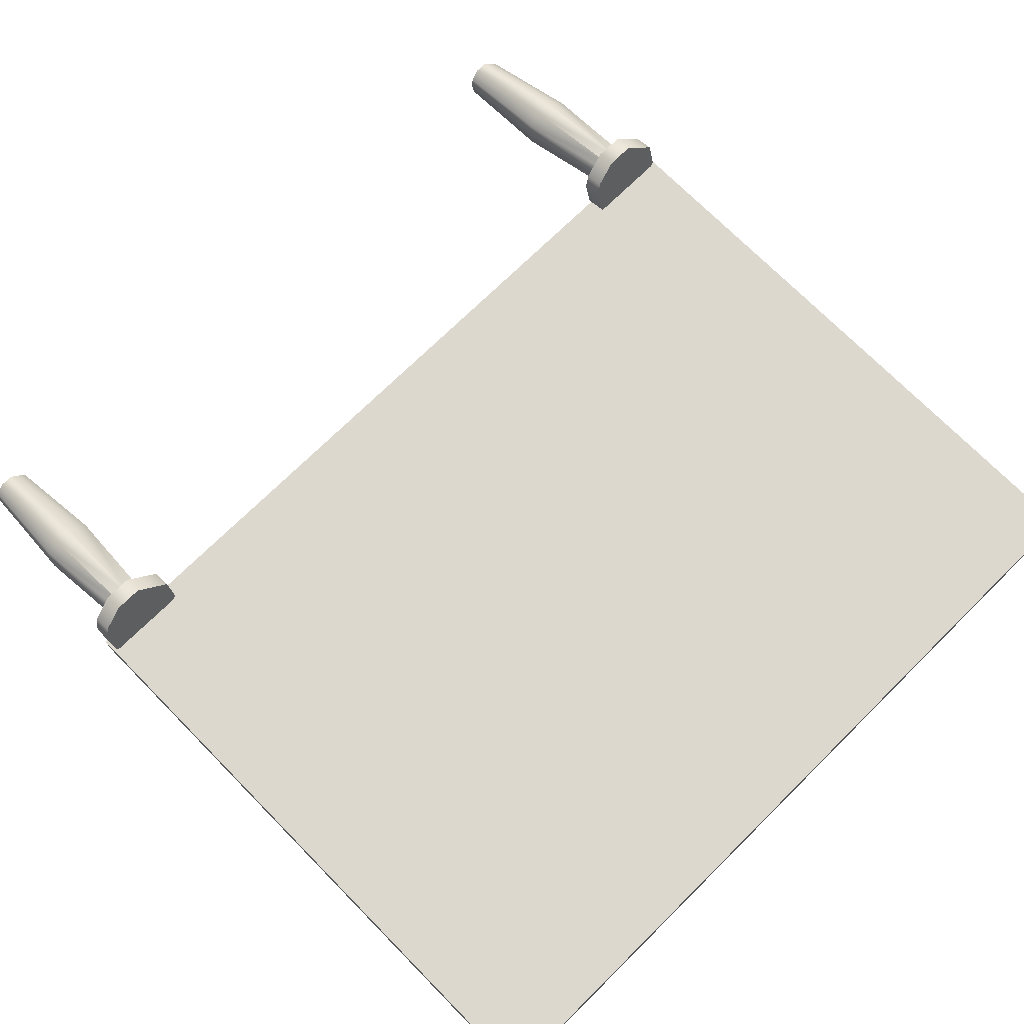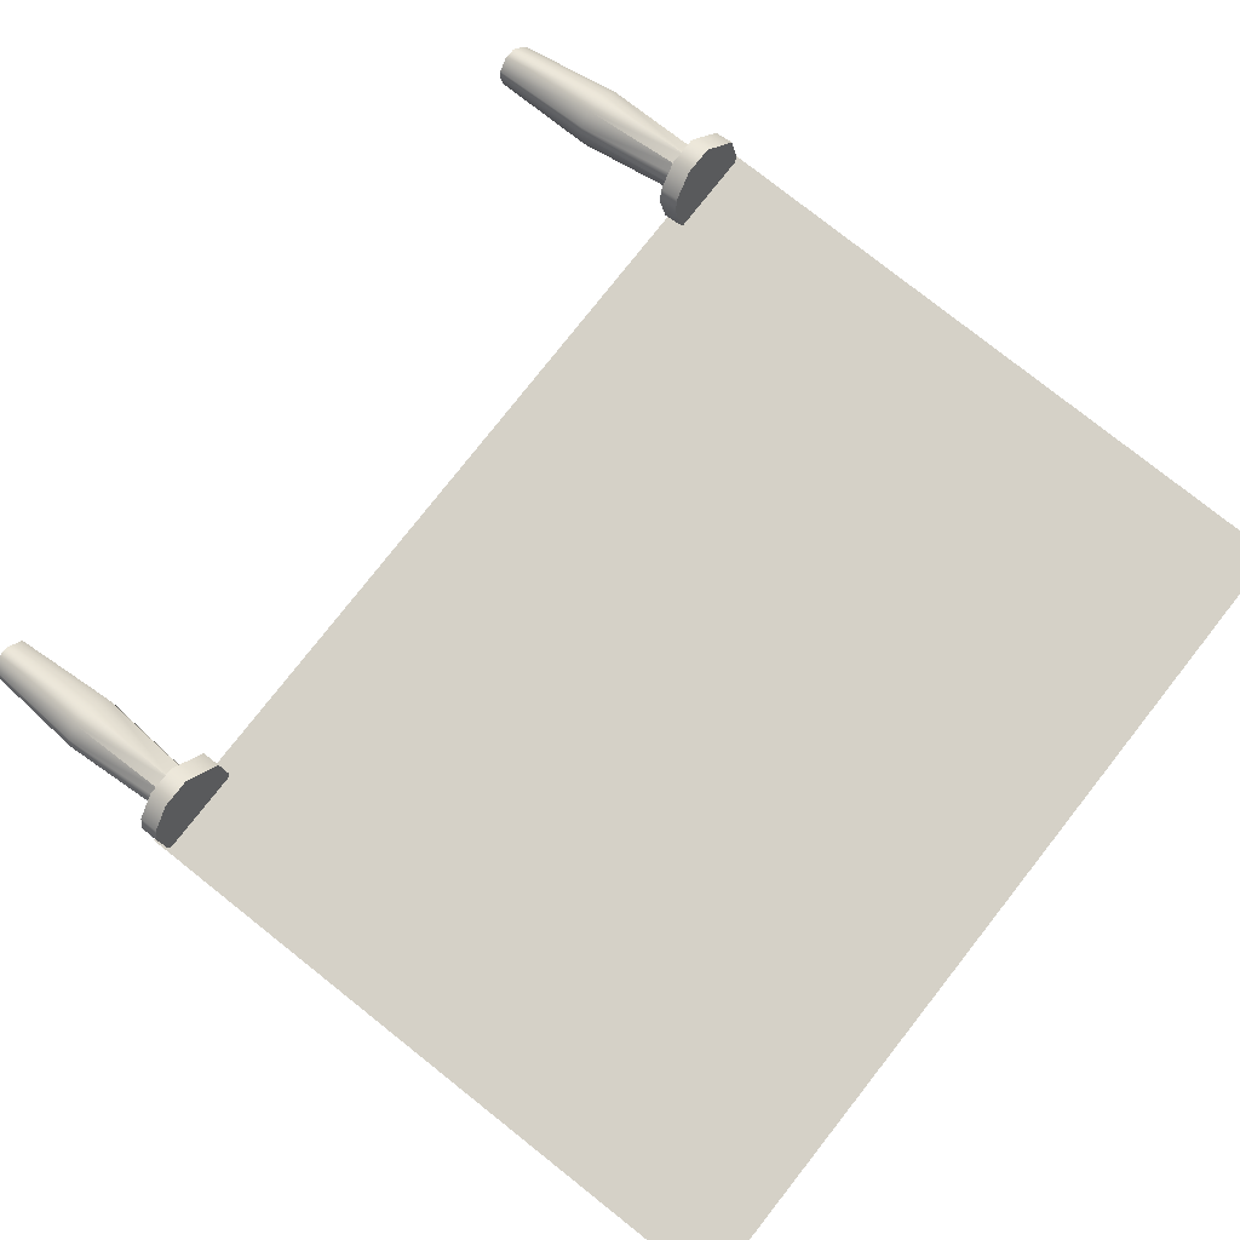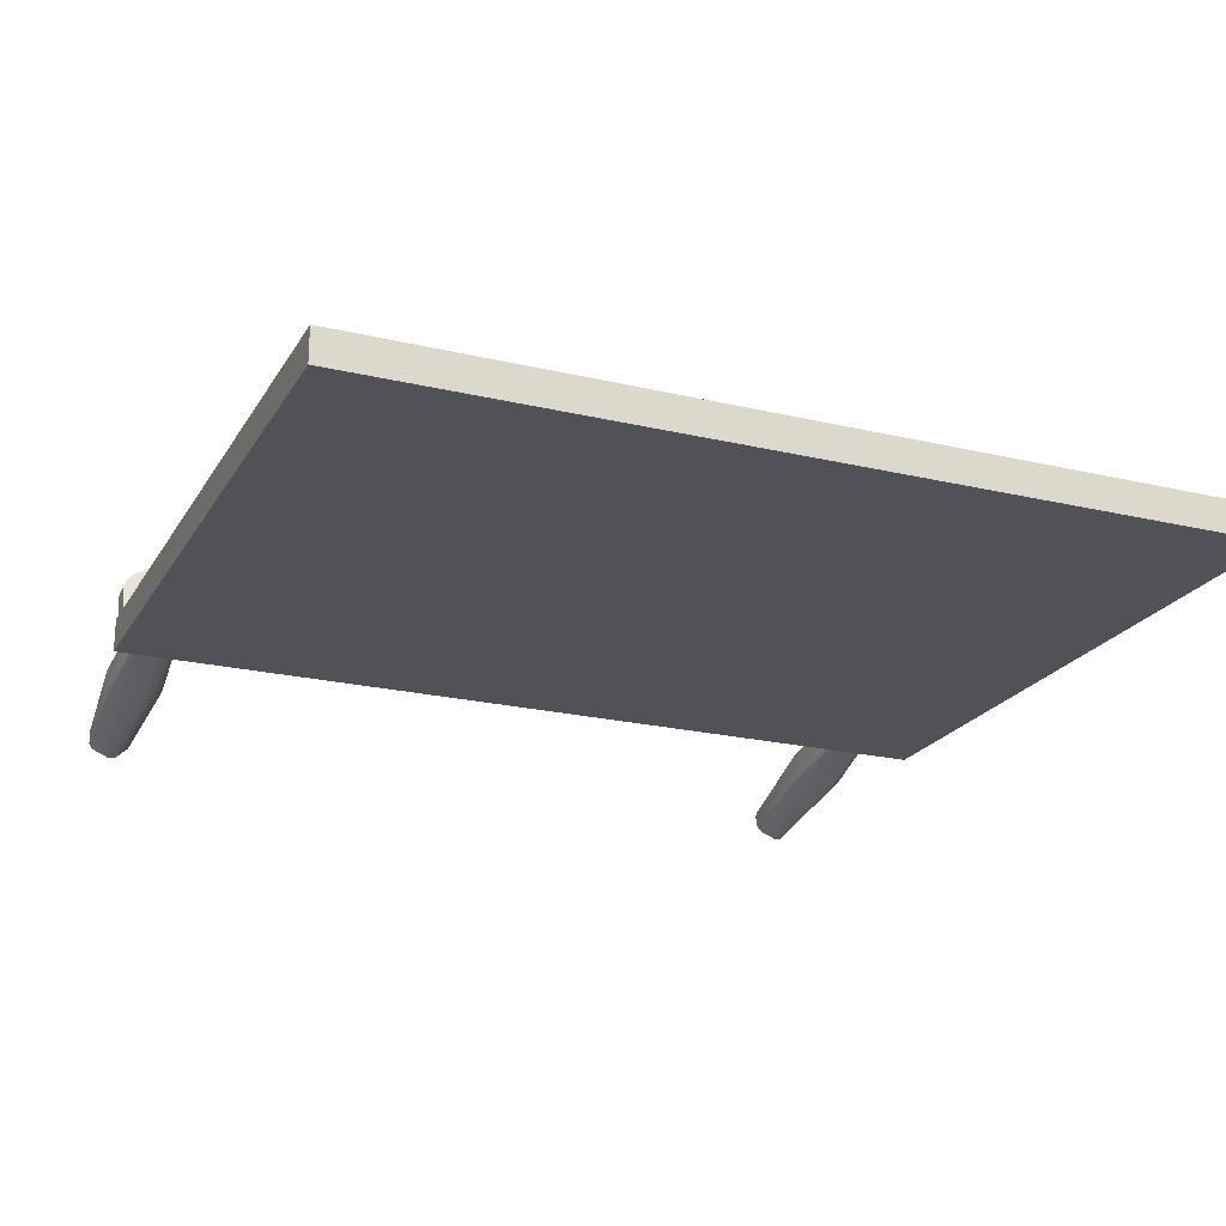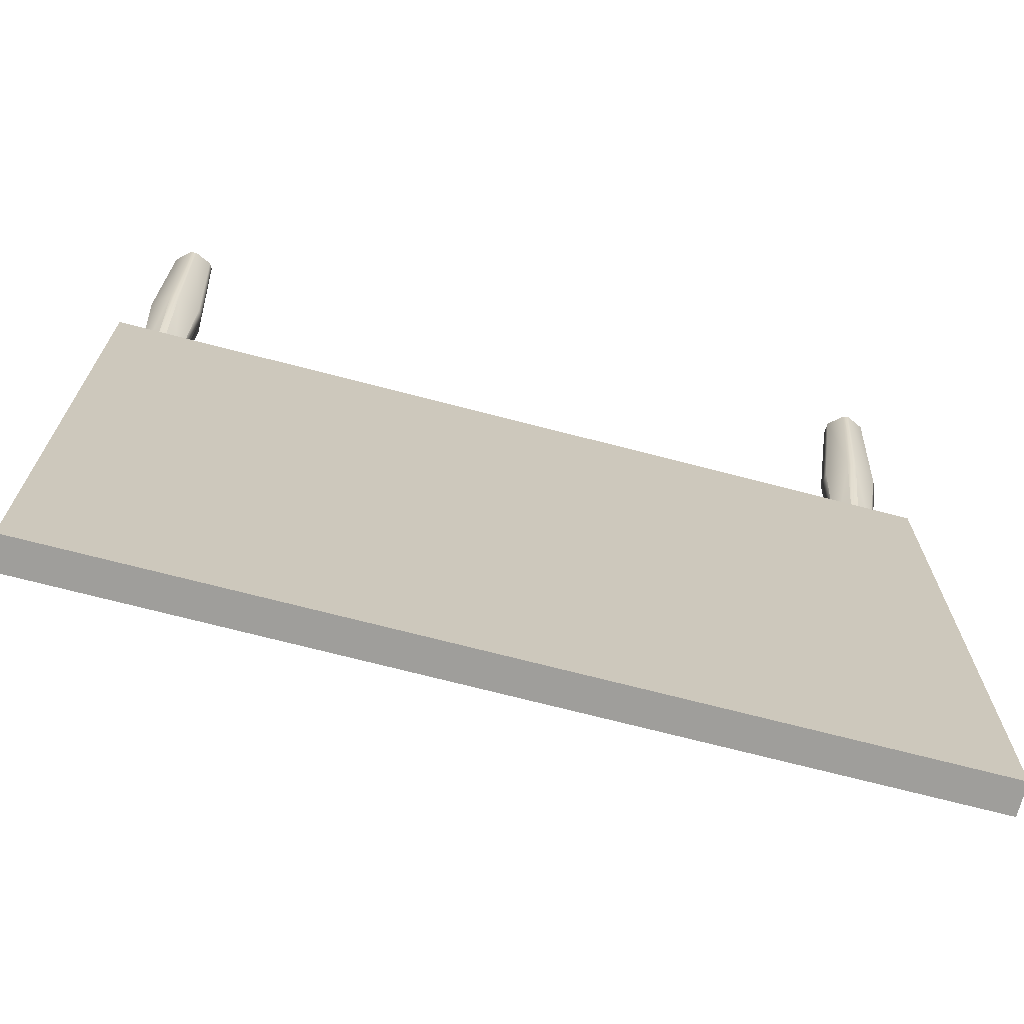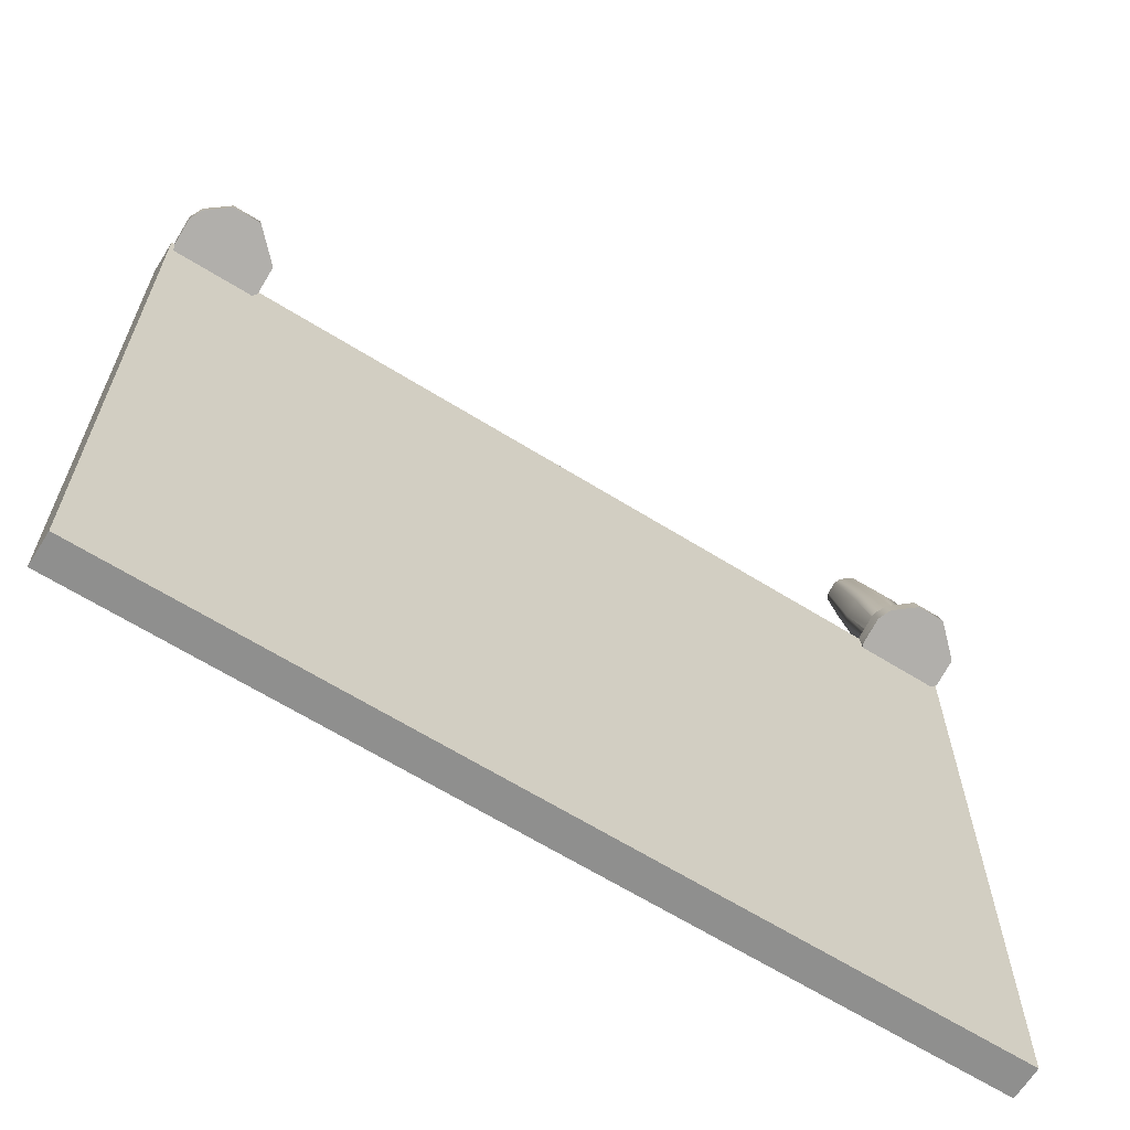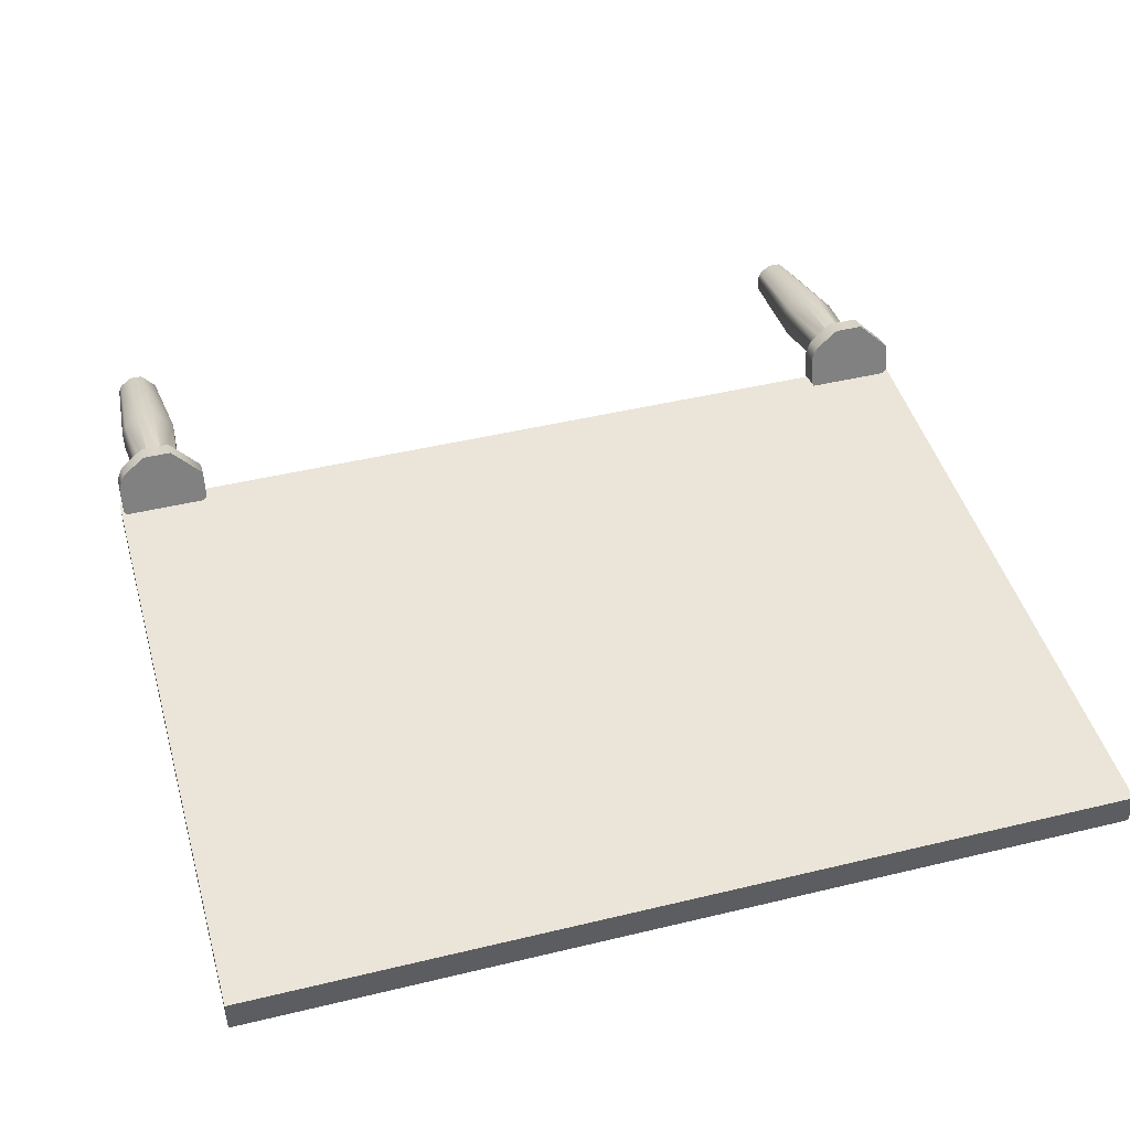
<metadata>
{"format":"obj","ext":"obj","renderer":"f3d","projection":"perspective","resolution":1024,"background":"white","views":[{"elev":72.2,"azim":135.4,"up":"+Y"},{"elev":79.3,"azim":128.3,"up":"+Y"},{"elev":-21.4,"azim":157.1,"up":"+Y"},{"elev":-70.8,"azim":-14.6,"up":"+Z"},{"elev":-65.2,"azim":148.0,"up":"+Z"},{"elev":45.3,"azim":164.4,"up":"+Y"}]}
</metadata>
<code>
g default
v -0.03019 1.131 0.1052
v -0.02665 1.128 0.1042
v -0.03019 1.128 0.1179
v -0.0196 1.117 0.1194
v -0.03019 1.127 0.1222
v -0.03019 1.128 0.1194
v -0.03019 1.156 0.1118
v -0.003624 1.182 0.1187
v -0.003624 1.128 0.1042
v 0.005194 1.128 0.1042
v 0.03682 1.128 0.1042
v 0.04671 1.128 0.1042
v 0.04851 1.131 0.1052
v 0.04851 1.128 0.1179
v 0.04851 1.128 0.1194
v 0.04851 1.127 0.1222
v 0.04312 1.117 0.1194
v 0.04851 1.156 0.1118
v 0.02773 1.134 0.1242
v 0.04264 1.163 0.1318
v 0.02773 1.143 0.1265
v 0.04264 1.167 0.1148
v 0.02195 1.182 0.1187
v 0.04851 1.151 0.1288
v 0.02195 1.177 0.1357
v -0.003624 1.177 0.1357
v -0.008762 1.08 0.3221
v 0.003539 1.068 0.3189
v 0.02496 1.097 0.3266
v 0.009459 1.068 0.3187
v -0.008762 1.092 0.3252
v 0.02496 1.075 0.3207
v 0.003539 1.104 0.3284
v 0.02768 1.08 0.3221
v 0.02768 1.092 0.3252
v 0.01538 1.104 0.3284
v 0.6572 1.131 0.1052
v 0.6607 1.128 0.1042
v 0.6572 1.128 0.1179
v 0.6678 1.117 0.1194
v 0.6572 1.127 0.1222
v 0.6572 1.128 0.1194
v 0.6572 1.156 0.1118
v 0.6837 1.182 0.1187
v 0.6837 1.128 0.1042
v 0.6926 1.128 0.1042
v 0.7242 1.128 0.1042
v 0.6968 1.121 0.1205
v 0.6993 1.122 0.1208
v 0.6968 1.087 0.2186
v 0.7117 1.128 0.1225
v 0.7341 1.128 0.1042
v 0.7359 1.131 0.1052
v 0.7359 1.128 0.1179
v 0.7124 1.128 0.1226
v 0.7359 1.128 0.1194
v 0.7359 1.127 0.1222
v 0.7305 1.117 0.1194
v 0.7359 1.156 0.1118
v 0.7151 1.134 0.1242
v 0.73 1.163 0.1318
v 0.7151 1.143 0.1265
v 0.73 1.167 0.1148
v 0.718 1.098 0.2214
v 0.7093 1.182 0.1187
v 0.7359 1.151 0.1288
v 0.7093 1.177 0.1357
v 0.6837 1.177 0.1357
v 0.6786 1.08 0.3221
v 0.6909 1.068 0.3189
v 0.7123 1.097 0.3266
v 0.6968 1.068 0.3187
v 0.6786 1.092 0.3252
v 0.7123 1.075 0.3207
v 0.6909 1.104 0.3284
v 0.715 1.08 0.3221
v 0.715 1.092 0.3252
v 0.7027 1.104 0.3284
v -0.03224 1.098 -0.4647
v -0.03224 1.098 0.1194
v -0.03224 1.128 0.1194
v -0.03224 1.128 -0.4647
v 0.7383 1.128 -0.4647
v 0.7383 1.098 -0.4647
v 0.01833 1.117 0.1194
v 0.02431 1.128 0.1225
v 0.01191 1.122 0.1208
v 0.007983 1.117 0.1194
v -0.03019 1.151 0.1288
v 0.7383 1.098 0.1194
v 0.003521 1.121 0.1208
v 0.001353 1.088 0.2189
v -0.01549 1.105 0.2233
v -0.008815 1.133 0.124
v 0.009459 1.121 0.1205
v 0.009459 1.087 0.2186
v 0.04264 1.117 0.1194
v 0.02173 1.152 0.129
v 0.004442 1.157 0.1302
v 0.0154 1.157 0.1302
v 0.02773 1.133 0.124
v 0.03441 1.105 0.2233
v 0.03068 1.098 0.2214
v 0.025 1.128 0.1226
v 0.025 1.15 0.1284
v 0.03068 1.127 0.2294
v 0.03441 1.12 0.2275
v 0.02773 1.145 0.127
v -0.01549 1.12 0.2275
v 0.001353 1.137 0.2318
v 0.01757 1.137 0.2318
v 0.7383 1.128 0.1194
v 0.7057 1.117 0.1194
v 0.6953 1.117 0.1194
v 0.6572 1.151 0.1288
v 0.6909 1.121 0.1208
v 0.6887 1.088 0.2189
v 0.6719 1.105 0.2233
v 0.6785 1.133 0.124
v 0.73 1.117 0.1194
v 0.7091 1.152 0.129
v 0.6918 1.157 0.1302
v 0.7028 1.157 0.1302
v 0.7151 1.133 0.124
v 0.7218 1.105 0.2233
v 0.7124 1.15 0.1284
v 0.718 1.127 0.2294
v 0.7218 1.12 0.2275
v 0.7151 1.145 0.127
v 0.6719 1.12 0.2275
v 0.6887 1.137 0.2318
v 0.7049 1.137 0.2318
v -0.008815 1.137 0.125
v -0.008815 1.145 0.127
v 0.003348 1.157 0.1302
v 0.003521 1.157 0.1302
v 0.6785 1.137 0.125
v 0.6785 1.145 0.127
v 0.6907 1.157 0.1302
v 0.6909 1.157 0.1302
v -0.03019 1.128 0.1194
v 0.04851 1.128 0.1194
v 0.6572 1.128 0.1194
v 0.7359 1.128 0.1194
g polySurface33
f 1 2 3
f 4 5 6
f 1 7 8
f 9 8 10
f 10 8 11
f 12 13 14
f 15 16 17
f 18 13 8
f 19 20 21
f 22 18 8
f 23 22 8
f 16 24 20
f 25 26 20
f 27 28 29
f 28 30 29
f 31 27 29
f 30 32 29
f 33 31 29
f 32 34 29
f 34 35 29
f 36 33 29
f 37 38 39
f 40 41 42
f 37 43 44
f 45 44 46
f 46 44 47
f 64 50 55
f 55 50 51
f 48 49 50
f 50 49 51
f 52 53 54
f 56 57 58
f 59 53 44
f 60 61 62
f 63 59 44
f 65 63 44
f 57 66 61
f 67 68 61
f 69 70 71
f 70 72 71
f 73 69 71
f 72 74 71
f 75 73 71
f 74 76 71
f 76 77 71
f 78 75 71
f 79 80 82
f 82 80 81
f 82 83 79
f 79 83 84
f 1 8 2
f 2 8 9
f 86 87 85
f 85 87 88
f 8 7 26
f 26 7 89
f 79 84 80
f 80 84 90
f 91 92 94
f 94 92 93
f 95 96 91
f 91 96 92
f 13 12 8
f 11 8 12
f 97 17 20
f 17 16 20
f 99 100 20
f 98 20 100
f 23 8 25
f 25 8 26
f 101 102 104
f 104 102 103
f 18 22 24
f 24 22 20
f 22 23 20
f 20 23 25
f 105 106 108
f 108 106 107
f 93 92 27
f 27 92 28
f 92 96 28
f 28 96 30
f 109 93 31
f 31 93 27
f 96 103 30
f 30 103 32
f 110 109 33
f 33 109 31
f 103 102 32
f 32 102 34
f 102 107 34
f 34 107 35
f 111 110 36
f 36 110 33
f 107 106 35
f 35 106 29
f 106 111 29
f 29 111 36
f 90 84 112
f 112 84 83
f 37 44 38
f 38 44 45
f 51 49 113
f 113 49 114
f 44 43 68
f 68 43 115
f 116 117 119
f 119 117 118
f 48 50 116
f 116 50 117
f 53 52 44
f 47 44 52
f 120 58 61
f 58 57 61
f 122 123 61
f 121 61 123
f 65 44 67
f 67 44 68
f 124 125 55
f 55 125 64
f 59 63 66
f 66 63 61
f 63 65 61
f 61 65 67
f 126 127 129
f 129 127 128
f 118 117 69
f 69 117 70
f 117 50 70
f 70 50 72
f 130 118 73
f 73 118 69
f 50 64 72
f 72 64 74
f 131 130 75
f 75 130 73
f 64 125 74
f 74 125 76
f 125 128 76
f 76 128 77
f 132 131 78
f 78 131 75
f 128 127 77
f 77 127 71
f 127 132 71
f 71 132 78
f 135 89 134
f 5 133 89
f 89 133 134
f 93 109 94
f 94 109 133
f 109 134 133
f 21 20 108
f 98 105 20
f 20 105 108
f 110 136 109
f 136 135 109
f 134 109 135
f 110 111 136
f 136 111 99
f 111 100 99
f 111 106 100
f 100 106 98
f 106 105 98
f 139 115 138
f 41 137 115
f 115 137 138
f 118 130 119
f 119 130 137
f 130 138 137
f 62 61 129
f 121 126 61
f 61 126 129
f 131 140 130
f 140 139 130
f 138 130 139
f 131 132 140
f 140 132 122
f 132 123 122
f 132 127 123
f 123 127 121
f 127 126 121
f 103 96 104
f 104 96 86
f 95 87 96
f 96 87 86
f 20 26 99
f 89 135 26
f 135 136 26
f 26 136 99
f 108 107 21
f 107 102 21
f 101 19 102
f 102 19 21
f 61 68 122
f 115 139 68
f 139 140 68
f 68 140 122
f 129 128 62
f 128 125 62
f 124 60 125
f 125 60 62
f 6 5 141
f 5 89 141
f 89 7 141
f 141 7 3
f 7 1 3
f 20 19 97
f 19 101 97
f 85 97 86
f 86 97 104
f 97 101 104
f 13 18 14
f 24 16 18
f 14 18 142
f 15 142 16
f 18 16 142
f 42 41 143
f 41 115 143
f 115 43 143
f 143 43 39
f 43 37 39
f 61 60 120
f 60 124 120
f 113 120 51
f 51 120 55
f 120 124 55
f 53 59 54
f 66 57 59
f 54 59 144
f 56 144 57
f 59 57 144
f 133 5 94
f 94 5 91
f 87 95 88
f 5 4 91
f 95 91 88
f 88 91 4
f 137 41 119
f 119 41 116
f 49 48 114
f 41 40 116
f 48 116 114
f 114 116 40
f 81 141 82
f 141 3 82
f 3 2 82
f 142 143 14
f 143 39 14
f 144 112 54
f 112 83 54
f 54 83 52
f 83 82 52
f 52 82 47
f 47 82 46
f 46 82 45
f 45 82 38
f 2 9 82
f 9 10 82
f 10 11 82
f 11 12 82
f 14 39 12
f 39 38 12
f 12 38 82
f 112 144 90
f 144 56 90
f 56 58 90
f 90 58 80
f 58 120 80
f 120 113 80
f 113 114 80
f 114 40 80
f 40 42 80
f 143 142 42
f 142 15 42
f 141 81 6
f 81 80 6
f 6 80 4
f 15 17 42
f 42 17 80
f 17 97 80
f 97 85 80
f 85 88 80
f 80 88 4

</code>
